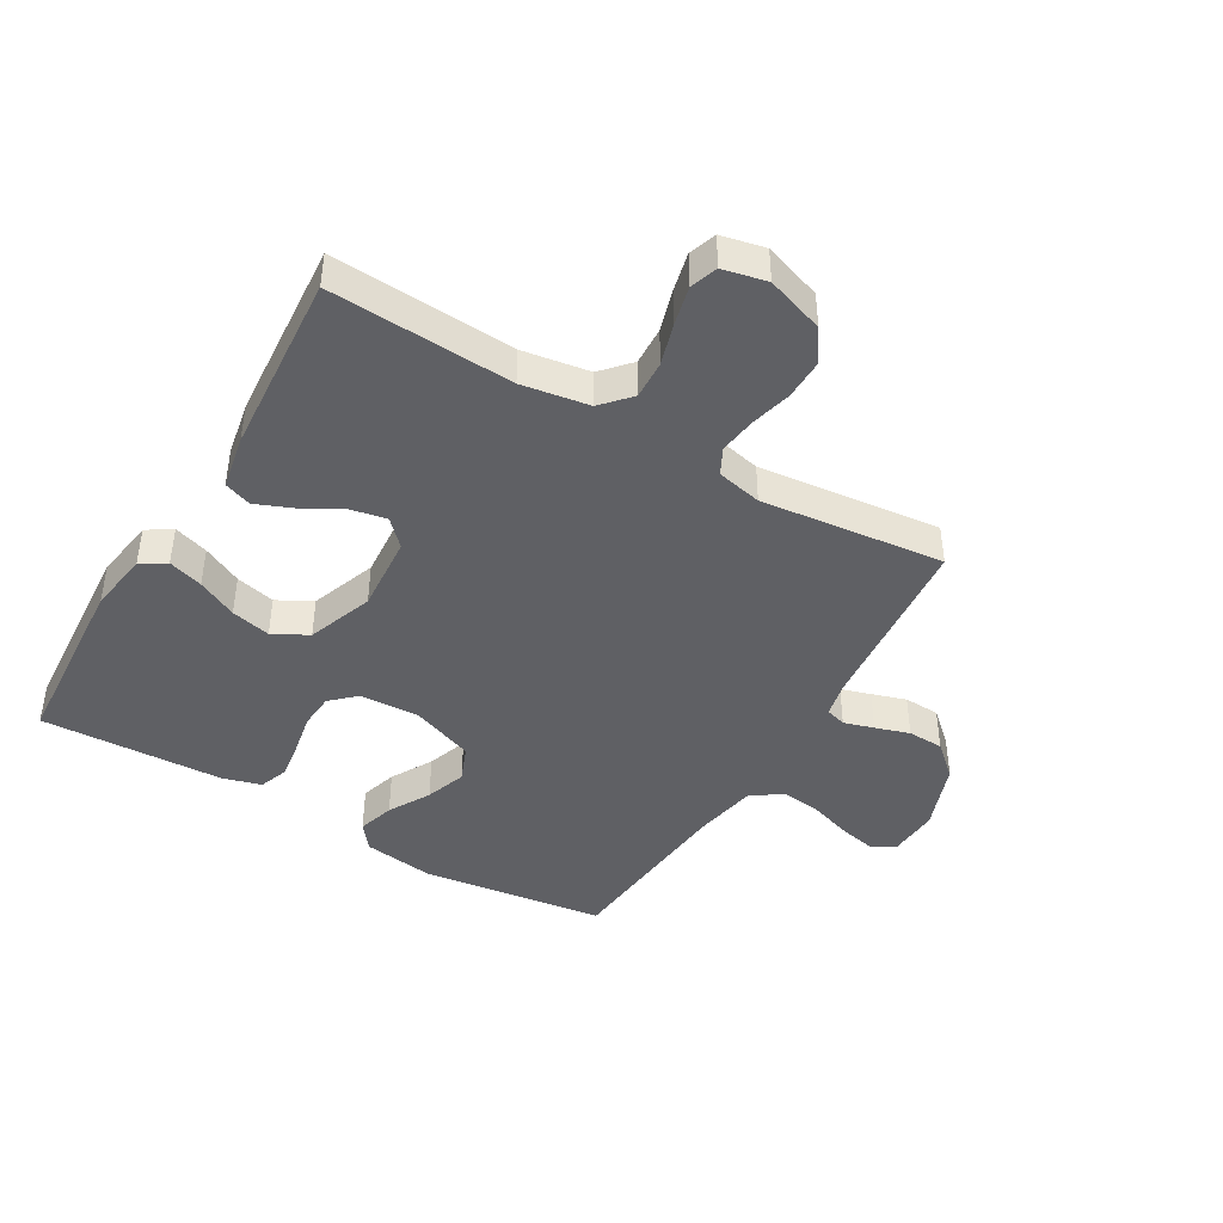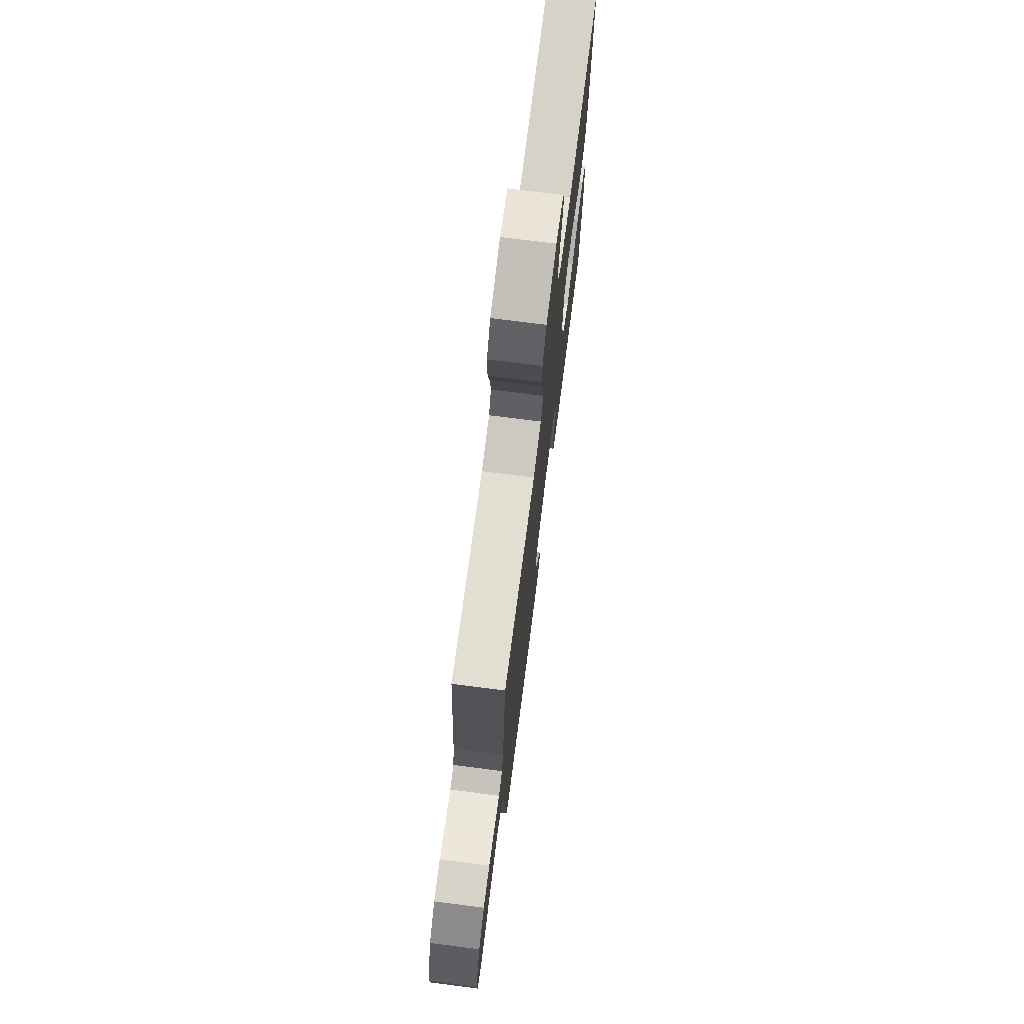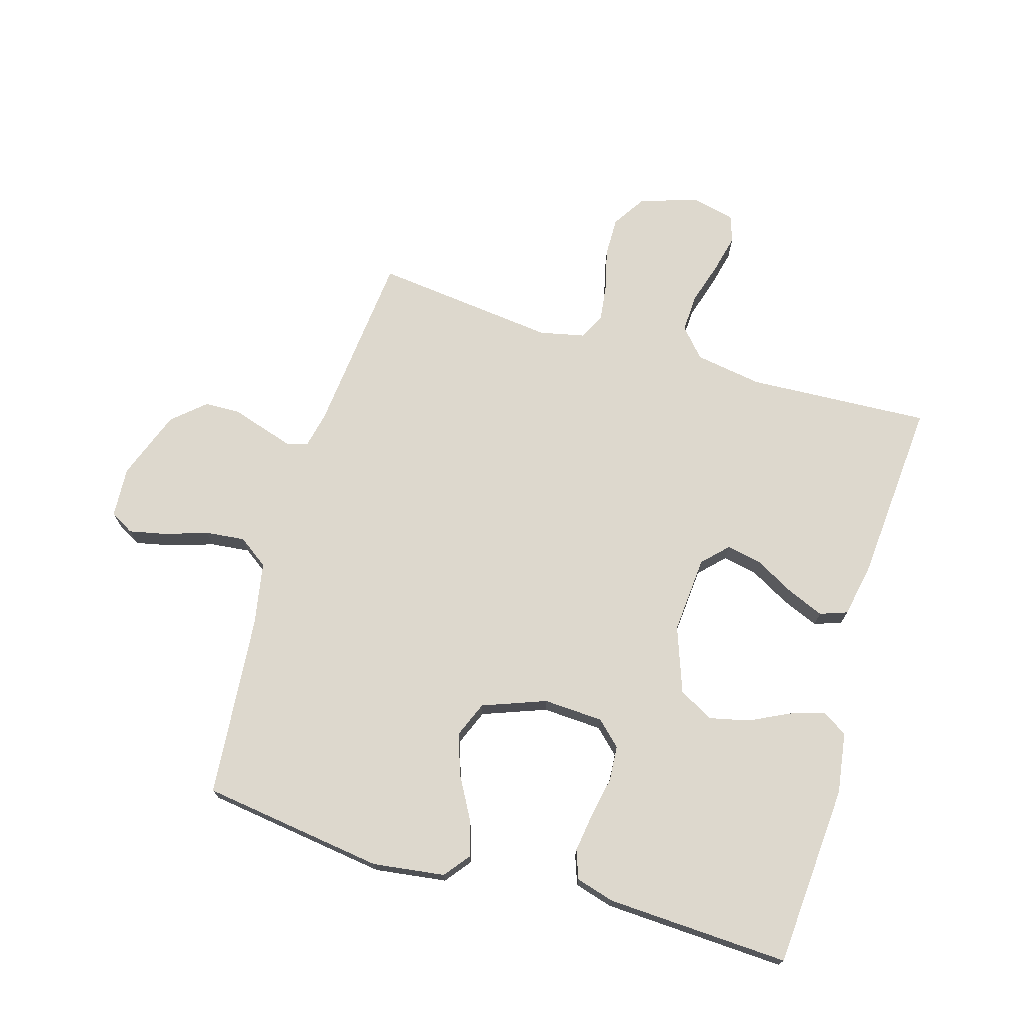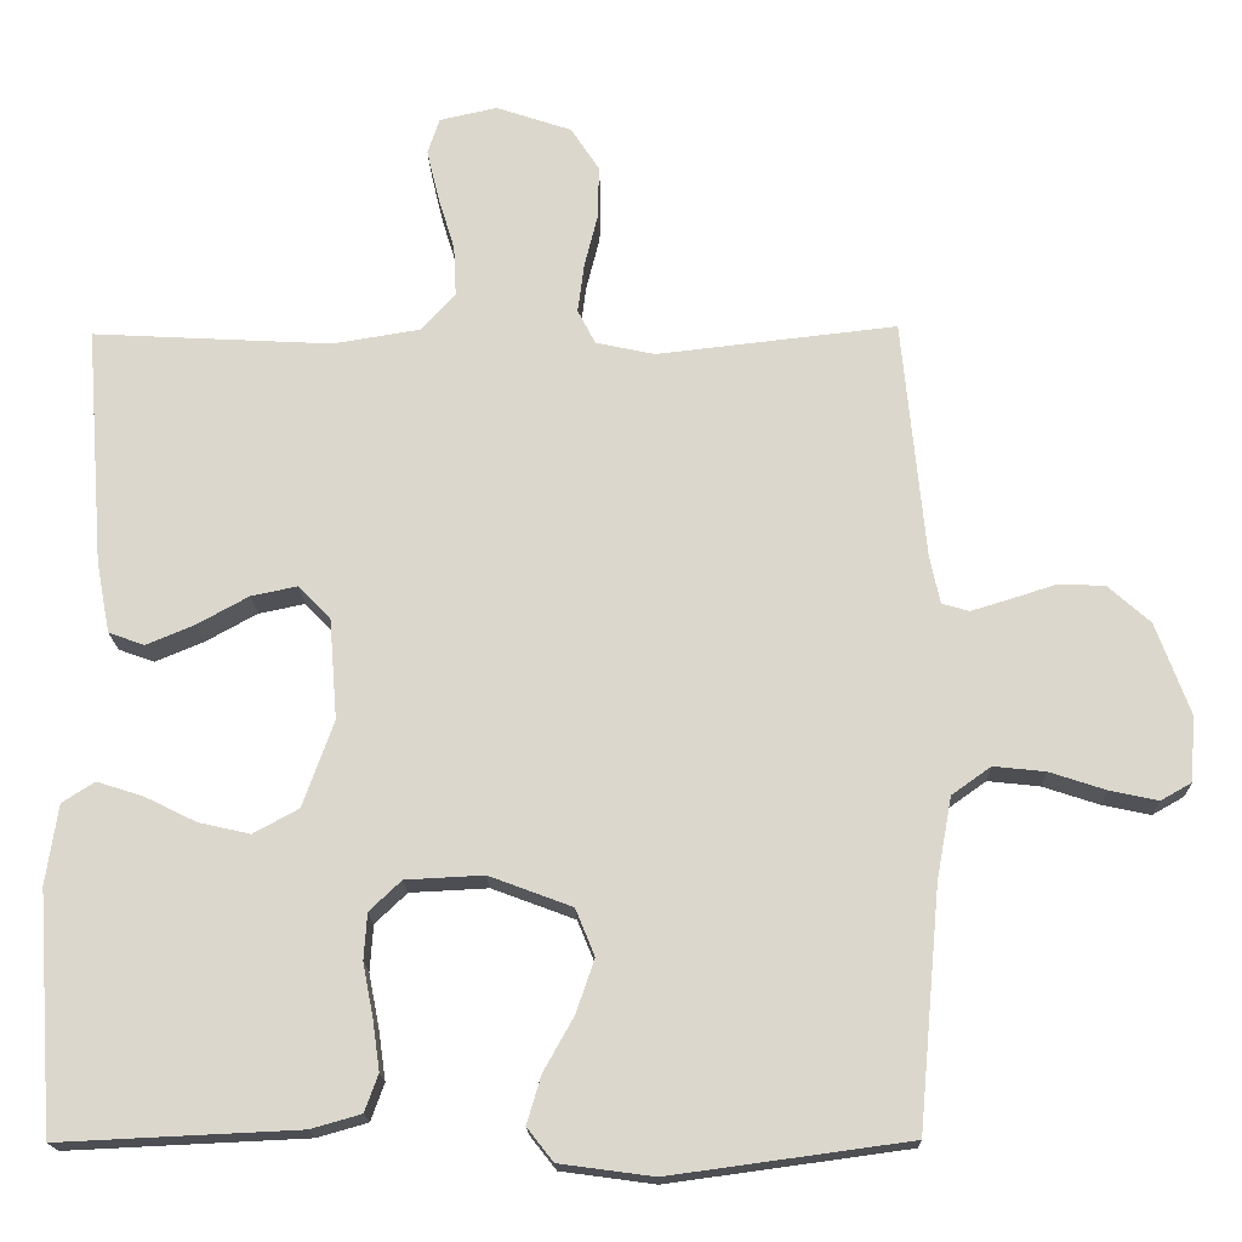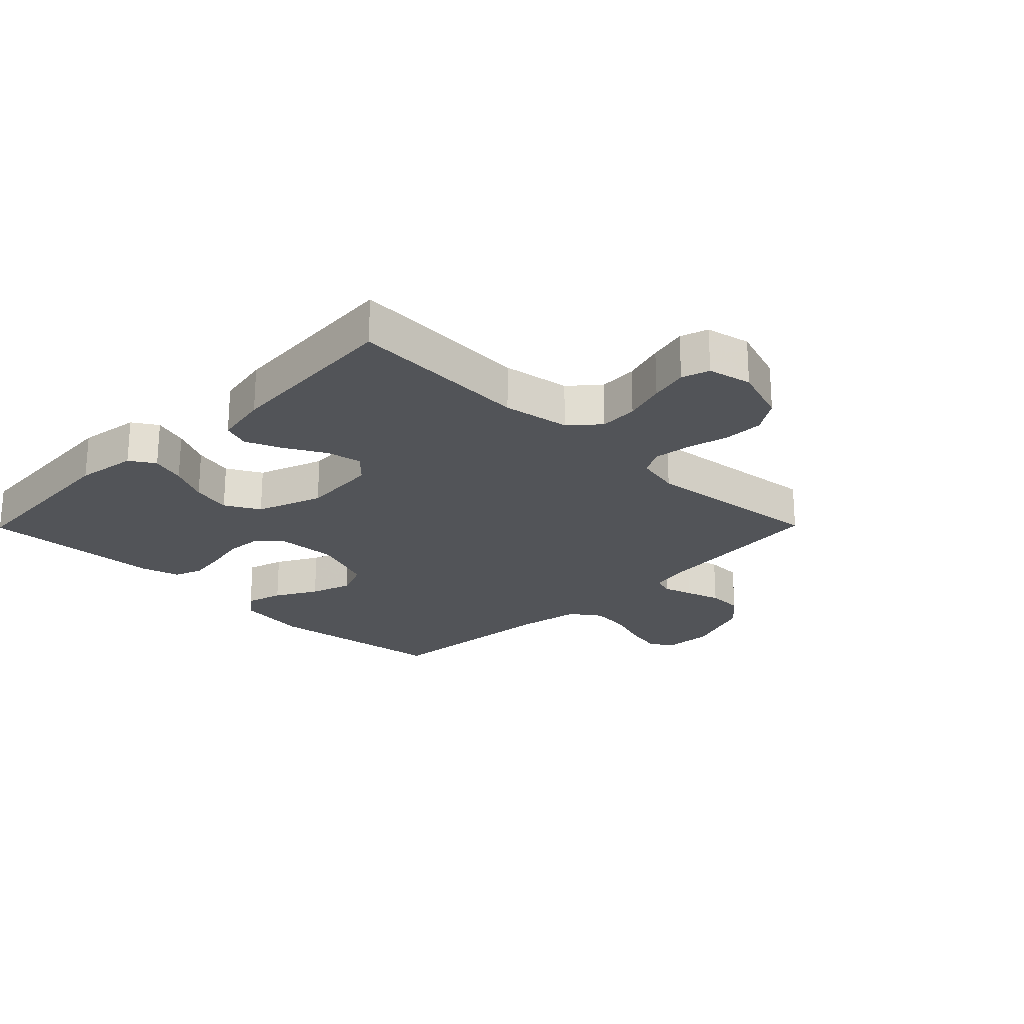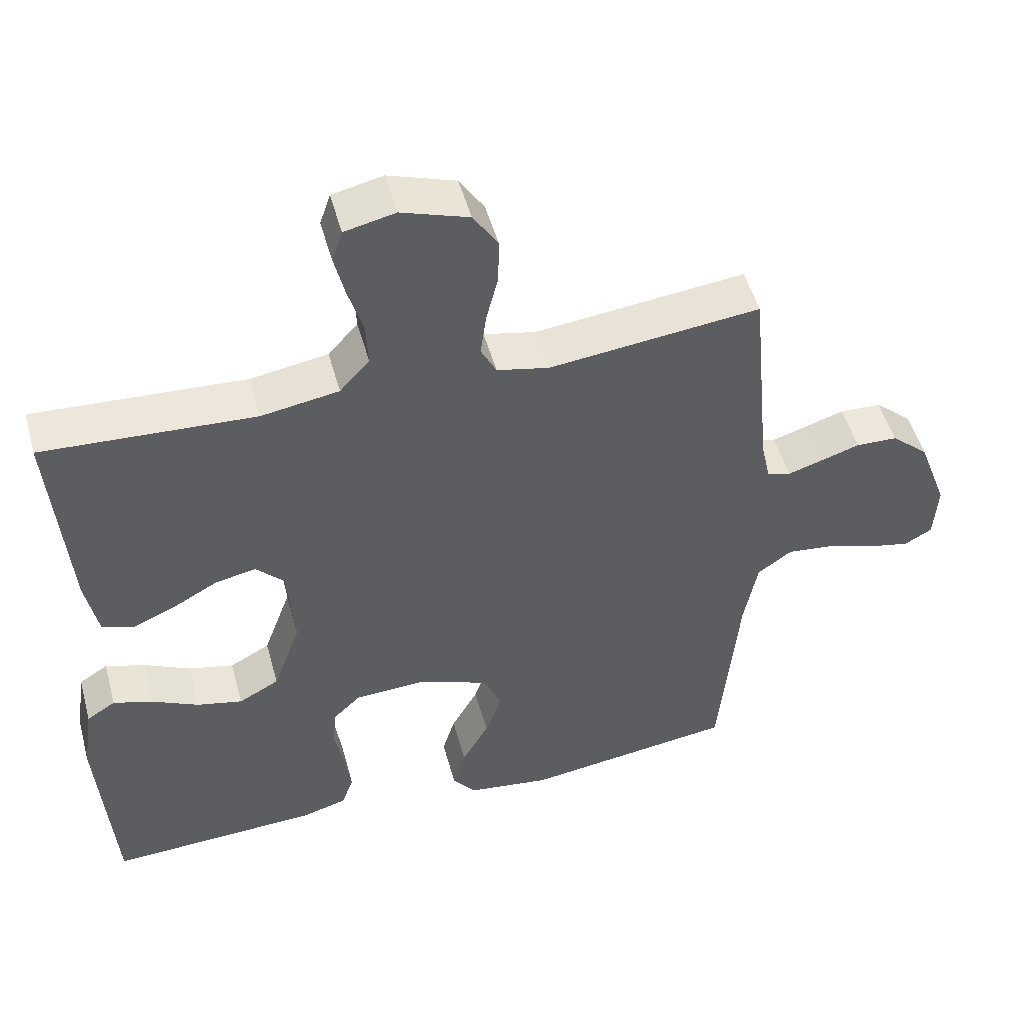
<metadata>
{"format":"obj","ext":"obj","renderer":"f3d","projection":"perspective","resolution":1024,"background":"white","views":[{"elev":-43.3,"azim":-30.6,"up":"+Y"},{"elev":74.1,"azim":97.3,"up":"+Z"},{"elev":72.2,"azim":-163.5,"up":"+Y"},{"elev":-17.5,"azim":1.4,"up":"+Z"},{"elev":-22.9,"azim":-44.6,"up":"+Y"},{"elev":50.2,"azim":-15.2,"up":"+Z"}]}
</metadata>
<code>
v 0.5 0.07 -0.5
v 0.2 0.07 -0.541
v 0.082 0.07 -0.525
v 0.049 0.07 -0.483
v 0.067 0.07 -0.423
v 0.105 0.07 -0.355
v 0.128 0.07 -0.288
v 0.104 0.07 -0.229
v 0 0.07 -0.19
v -0.098 0.07 -0.195
v -0.138 0.07 -0.233
v -0.142 0.07 -0.291
v -0.129 0.07 -0.358
v -0.12 0.07 -0.421
v -0.137 0.07 -0.468
v -0.2 0.07 -0.486
v -0.5 0.07 -0.5
v -0.521 0.07 -0.2
v -0.506 0.07 -0.1
v -0.465 0.07 -0.074
v -0.408 0.07 -0.092
v -0.343 0.07 -0.124
v -0.278 0.07 -0.139
v -0.221 0.07 -0.108
v -0.182 0.07 0
v -0.192 0.07 0.127
v -0.232 0.07 0.168
v -0.29 0.07 0.156
v -0.355 0.07 0.12
v -0.415 0.07 0.095
v -0.46 0.07 0.111
v -0.477 0.07 0.2
v -0.5 0.07 0.5
v -0.2 0.07 0.484
v -0.09 0.07 0.502
v -0.048 0.07 0.549
v -0.051 0.07 0.612
v -0.072 0.07 0.681
v -0.087 0.07 0.744
v -0.072 0.07 0.789
v 0 0.07 0.805
v 0.095 0.07 0.773
v 0.13 0.07 0.719
v 0.129 0.07 0.654
v 0.112 0.07 0.586
v 0.104 0.07 0.525
v 0.126 0.07 0.482
v 0.2 0.07 0.466
v 0.5 0.07 0.5
v 0.529 0.07 0.2
v 0.542 0.07 0.14
v 0.576 0.07 0.13
v 0.625 0.07 0.145
v 0.681 0.07 0.163
v 0.74 0.07 0.161
v 0.793 0.07 0.114
v 0.835 0.07 0
v 0.83 0.07 -0.083
v 0.791 0.07 -0.105
v 0.73 0.07 -0.092
v 0.66 0.07 -0.069
v 0.595 0.07 -0.062
v 0.546 0.07 -0.097
v 0.527 0.07 -0.2
v 0.5 0 -0.5
v 0.2 0 -0.541
v 0.082 0 -0.525
v 0.049 0 -0.483
v 0.067 0 -0.423
v 0.105 0 -0.355
v 0.128 0 -0.288
v 0.104 0 -0.229
v 0 0 -0.19
v -0.098 0 -0.195
v -0.138 0 -0.233
v -0.142 0 -0.291
v -0.129 0 -0.358
v -0.12 0 -0.421
v -0.137 0 -0.468
v -0.2 0 -0.486
v -0.5 0 -0.5
v -0.521 0 -0.2
v -0.506 0 -0.1
v -0.465 0 -0.074
v -0.408 0 -0.092
v -0.343 0 -0.124
v -0.278 0 -0.139
v -0.221 0 -0.108
v -0.182 0 0
v -0.192 0 0.127
v -0.232 0 0.168
v -0.29 0 0.156
v -0.355 0 0.12
v -0.415 0 0.095
v -0.46 0 0.111
v -0.477 0 0.2
v -0.5 0 0.5
v -0.2 0 0.484
v -0.09 0 0.502
v -0.048 0 0.549
v -0.051 0 0.612
v -0.072 0 0.681
v -0.087 0 0.744
v -0.072 0 0.789
v 0 0 0.805
v 0.095 0 0.773
v 0.13 0 0.719
v 0.129 0 0.654
v 0.112 0 0.586
v 0.104 0 0.525
v 0.126 0 0.482
v 0.2 0 0.466
v 0.5 0 0.5
v 0.529 0 0.2
v 0.542 0 0.14
v 0.576 0 0.13
v 0.625 0 0.145
v 0.681 0 0.163
v 0.74 0 0.161
v 0.793 0 0.114
v 0.835 0 0
v 0.83 0 -0.083
v 0.791 0 -0.105
v 0.73 0 -0.092
v 0.66 0 -0.069
v 0.595 0 -0.062
v 0.546 0 -0.097
v 0.527 0 -0.2
f 58 59 60 61
f 58 61 62
f 57 58 62
f 56 57 62
f 53 54 55 56
f 52 53 56 62
f 51 52 62 63
f 48 49 50
f 47 48 50 51
f 42 43 44 45
f 42 45 46
f 41 42 46
f 40 41 46
f 37 38 39 40
f 37 40 46 47
f 31 32 33 34
f 31 34 35
f 28 29 30 31
f 28 31 35
f 27 28 35 36
f 19 20 21 22
f 19 22 23
f 18 19 23
f 17 18 23
f 16 17 23 24
f 12 13 14 15
f 12 15 16 24
f 3 4 5 6
f 3 6 7
f 64 1 2 3
f 64 3 7
f 63 64 7 8
f 51 63 8 9
f 36 37 47 51
f 26 27 36 51
f 25 26 51 9
f 11 12 24 25
f 10 11 25
f 9 10 25
f 125 124 123 122
f 126 125 122
f 126 122 121
f 126 121 120
f 120 119 118 117
f 126 120 117 116
f 127 126 116 115
f 114 113 112
f 115 114 112 111
f 109 108 107 106
f 110 109 106
f 110 106 105
f 110 105 104
f 104 103 102 101
f 111 110 104 101
f 98 97 96 95
f 99 98 95
f 95 94 93 92
f 99 95 92
f 100 99 92 91
f 86 85 84 83
f 87 86 83
f 87 83 82
f 87 82 81
f 88 87 81 80
f 79 78 77 76
f 88 80 79 76
f 70 69 68 67
f 71 70 67
f 67 66 65 128
f 71 67 128
f 72 71 128 127
f 73 72 127 115
f 115 111 101 100
f 115 100 91 90
f 73 115 90 89
f 89 88 76 75
f 89 75 74
f 89 74 73
f 1 65 66 2
f 2 66 67 3
f 3 67 68 4
f 4 68 69 5
f 5 69 70 6
f 6 70 71 7
f 7 71 72 8
f 8 72 73 9
f 9 73 74 10
f 10 74 75 11
f 11 75 76 12
f 12 76 77 13
f 13 77 78 14
f 14 78 79 15
f 15 79 80 16
f 16 80 81 17
f 17 81 82 18
f 18 82 83 19
f 19 83 84 20
f 20 84 85 21
f 21 85 86 22
f 22 86 87 23
f 23 87 88 24
f 24 88 89 25
f 25 89 90 26
f 26 90 91 27
f 27 91 92 28
f 28 92 93 29
f 29 93 94 30
f 30 94 95 31
f 31 95 96 32
f 32 96 97 33
f 33 97 98 34
f 34 98 99 35
f 35 99 100 36
f 36 100 101 37
f 37 101 102 38
f 38 102 103 39
f 39 103 104 40
f 40 104 105 41
f 41 105 106 42
f 42 106 107 43
f 43 107 108 44
f 44 108 109 45
f 45 109 110 46
f 46 110 111 47
f 47 111 112 48
f 48 112 113 49
f 49 113 114 50
f 50 114 115 51
f 51 115 116 52
f 52 116 117 53
f 53 117 118 54
f 54 118 119 55
f 55 119 120 56
f 56 120 121 57
f 57 121 122 58
f 58 122 123 59
f 59 123 124 60
f 60 124 125 61
f 61 125 126 62
f 62 126 127 63
f 63 127 128 64
f 64 128 65 1

</code>
